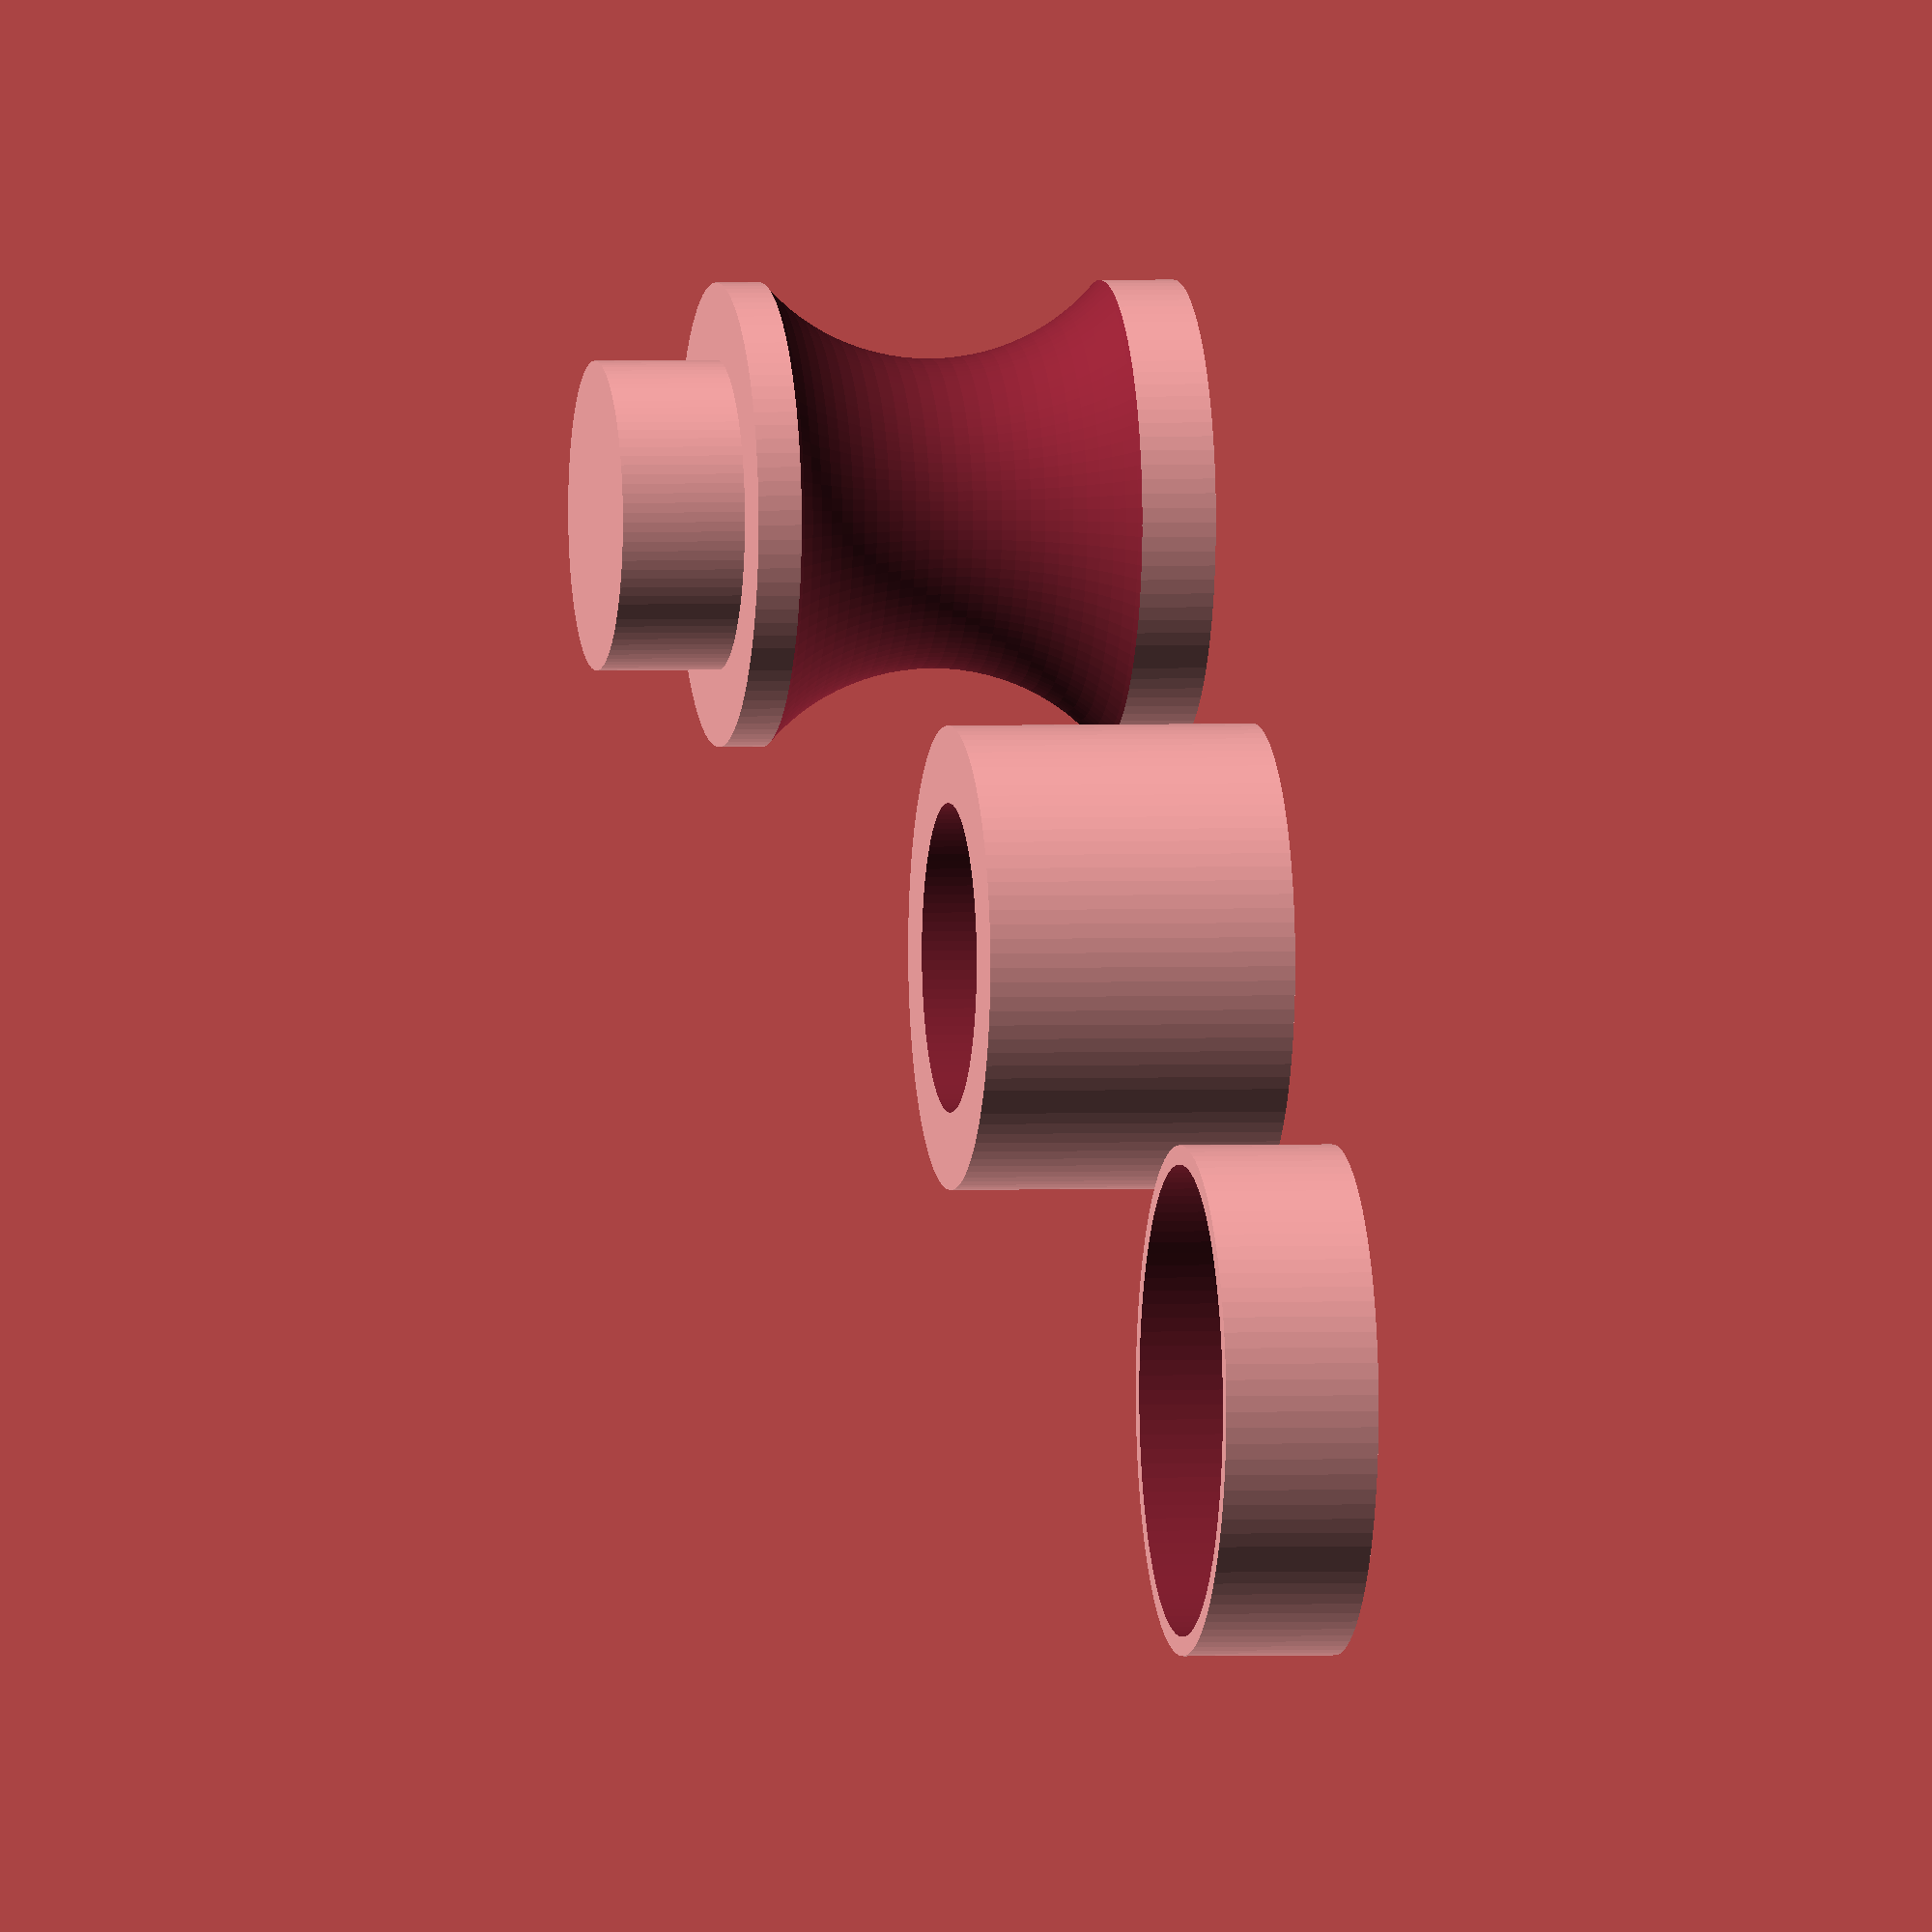
<openscad>
/***********************************************************************/
/*************** Handle for heavy duty cylindrical magnet **************/
/**************  JFRocchini    23/07/2017                  *************/
/**************  jfrocchini@yahoo.fr                        **************/
/**************** Enjoy !                                   **************/
/***********************************************************************/
// max diametre = 28 
magnet_diametre=20;
// width max =17
magnet_width=10;
$fn=100;

module upper(diam,width){
 union(){
  difference(){
   cylinder(d=30,h=30);
   translate([0,0,16]) rotate_extrude(convexity = 10) translate([25, 0, 0]) circle(r = 15, $fn = 100);
  
   };
    translate([0,0,30]) cylinder(d=diam,h=18-width); 
   }
}

module lower(diam,width){
    difference(){
      cylinder(d=30,h=20);
      translate([0,0,2]) cylinder(d=diam,h=19);
};
}
module holder(){
    difference(){
      cylinder(d=33,h=10);
      translate([0,0,2]) cylinder(d=30.5,h=19);
      translate([0,0,-0.1]) cylinder(d1=3,d2=6, h=3);  
};
}
lower(magnet_diametre,magnet_width);
translate([40,0,0]) upper(magnet_diametre,magnet_width);
translate([-40,0,]) holder();
</openscad>
<views>
elev=177.9 azim=43.7 roll=100.2 proj=o view=solid
</views>
